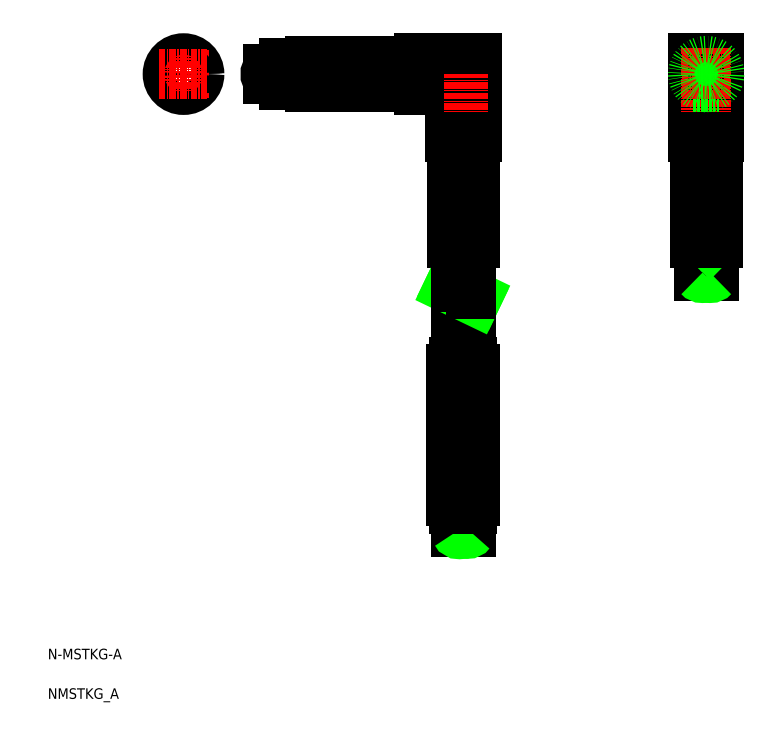
<metadata>
{"format":"dxf","ext":"dxf","renderer":"ezdxf+matplotlib","layout":"modelspace","background":"white","min_lineweight":24,"dpi":150}
</metadata>
<code>
0
SECTION
2
ENTITIES
0
LINE
8
0
10
54.79
20
125.9
30
0
11
54.79
21
120.9
31
0
0
LINE
8
0
10
49.79
20
124.4
30
0
11
46.67
21
124.4
31
0
0
LINE
8
0
10
49.79
20
122.4
30
0
11
46.67
21
122.4
31
0
0
LINE
8
CENTER
10
83.79
20
123.4
30
0
11
44.32
21
123.4
31
0
0
LINE
8
0
10
54.29
20
125.6
30
0
11
54.29
21
121.3
31
0
0
LINE
8
0
10
49.79
20
125.6
30
0
11
54.29
21
125.6
31
0
0
LINE
8
0
10
49.79
20
121.3
30
0
11
54.29
21
121.3
31
0
0
LINE
8
0
10
54.29
20
125.4
30
0
11
54.79
21
125.4
31
0
0
LINE
8
0
10
54.29
20
121.4
30
0
11
54.79
21
121.4
31
0
0
ARC
8
0
10
47.79
20
123.4
30
0
40
1.5
50
138.2
51
221.8
0
LINE
8
0
10
46.67
20
124.4
30
0
11
46.67
21
122.4
31
0
0
LINE
8
0
10
75.29
20
120.4
30
0
11
75.29
21
126.4
31
0
0
LINE
8
0
10
86.29
20
111.4
30
0
11
86.29
21
126.4
31
0
0
LINE
8
0
10
86.29
20
126.4
30
0
11
75.29
21
126.4
31
0
0
LINE
8
0
10
86.29
20
111.4
30
0
11
81.29
21
111.4
31
0
0
LINE
8
0
10
81.29
20
120.4
30
0
11
75.29
21
120.4
31
0
0
LINE
8
0
10
81.29
20
111.4
30
0
11
81.29
21
120.4
31
0
0
LINE
8
CENTER
10
83.79
20
34.66
30
0
11
83.79
21
123.4
31
0
0
LINE
8
0
10
127.3
20
126.4
30
0
11
127.3
21
111.4
31
0
0
LINE
8
0
10
132.3
20
126.4
30
0
11
132.3
21
111.4
31
0
0
LINE
8
0
10
127.3
20
126.4
30
0
11
132.3
21
126.4
31
0
0
LINE
8
0
10
127.3
20
111.4
30
0
11
132.3
21
111.4
31
0
0
LINE
8
CENTER
10
129.8
20
128.4
30
0
11
129.8
21
82.21
31
0
0
LINE
8
0
10
127.3
20
120.4
30
0
11
132.3
21
120.4
31
0
0
POINT
8
0
10
85.34
20
111.4
30
0
0
LINE
8
0
10
86.01
20
91.45
30
0
11
81.56
21
91.45
31
0
0
LINE
8
0
10
86.01
20
101.4
30
0
11
81.56
21
101.4
31
0
0
LINE
8
0
10
86.01
20
100.4
30
0
11
81.56
21
100.4
31
0
0
LINE
8
0
10
86.01
20
97.45
30
0
11
81.56
21
97.45
31
0
0
LINE
8
0
10
86.01
20
96.45
30
0
11
81.56
21
96.45
31
0
0
LINE
8
0
10
86.01
20
93.45
30
0
11
81.56
21
93.45
31
0
0
LINE
8
0
10
86.01
20
92.45
30
0
11
81.56
21
92.45
31
0
0
LINE
8
0
10
85.34
20
101.4
30
0
11
85.34
21
100.4
31
0
0
LINE
8
0
10
85.34
20
93.45
30
0
11
85.34
21
92.45
31
0
0
LINE
8
0
10
85.34
20
97.45
30
0
11
85.34
21
96.45
31
0
0
LINE
8
0
10
85.71
20
94.45
30
0
11
81.86
21
94.45
31
0
0
LINE
8
0
10
85.71
20
95.45
30
0
11
81.86
21
95.45
31
0
0
LINE
8
0
10
85.71
20
98.45
30
0
11
81.86
21
98.45
31
0
0
LINE
8
0
10
85.71
20
99.45
30
0
11
81.86
21
99.45
31
0
0
LINE
8
0
10
85.71
20
103.4
30
0
11
81.86
21
103.4
31
0
0
LINE
8
0
10
85.71
20
102.4
30
0
11
81.86
21
102.4
31
0
0
POINT
8
0
10
82.24
20
111.4
30
0
0
LINE
8
0
10
82.24
20
101.4
30
0
11
82.24
21
100.4
31
0
0
LINE
8
0
10
82.24
20
93.45
30
0
11
82.24
21
92.45
31
0
0
LINE
8
0
10
82.24
20
97.45
30
0
11
82.24
21
96.45
31
0
0
LINE
8
0
10
86.01
20
111.4
30
0
11
86.01
21
101.4
31
0
0
LINE
8
0
10
86.01
20
100.4
30
0
11
86.01
21
97.45
31
0
0
LINE
8
0
10
86.01
20
96.45
30
0
11
86.01
21
93.45
31
0
0
LINE
8
0
10
86.01
20
92.45
30
0
11
86.01
21
91.45
31
0
0
LINE
8
0
10
81.56
20
111.4
30
0
11
81.56
21
101.4
31
0
0
LINE
8
0
10
81.56
20
100.4
30
0
11
81.56
21
97.45
31
0
0
LINE
8
0
10
81.56
20
96.45
30
0
11
81.56
21
93.45
31
0
0
LINE
8
0
10
81.56
20
92.45
30
0
11
81.56
21
91.45
31
0
0
LINE
8
0
10
85.71
20
103.4
30
0
11
85.71
21
102.4
31
0
0
LINE
8
0
10
85.71
20
99.45
30
0
11
85.71
21
98.45
31
0
0
LINE
8
0
10
85.71
20
95.45
30
0
11
85.71
21
94.45
31
0
0
LINE
8
0
10
81.86
20
103.4
30
0
11
81.86
21
102.4
31
0
0
LINE
8
0
10
81.86
20
99.45
30
0
11
81.86
21
98.45
31
0
0
LINE
8
0
10
81.86
20
95.45
30
0
11
81.86
21
94.45
31
0
0
POINT
8
0
10
131.4
20
111.4
30
0
0
LINE
8
0
10
132.1
20
91.45
30
0
11
127.6
21
91.45
31
0
0
LINE
8
0
10
132.1
20
101.4
30
0
11
127.6
21
101.4
31
0
0
LINE
8
0
10
132.1
20
100.4
30
0
11
127.6
21
100.4
31
0
0
LINE
8
0
10
132.1
20
97.45
30
0
11
127.6
21
97.45
31
0
0
LINE
8
0
10
132.1
20
96.45
30
0
11
127.6
21
96.45
31
0
0
LINE
8
0
10
132.1
20
93.45
30
0
11
127.6
21
93.45
31
0
0
LINE
8
0
10
132.1
20
92.45
30
0
11
127.6
21
92.45
31
0
0
LINE
8
0
10
131.4
20
101.4
30
0
11
131.4
21
100.4
31
0
0
LINE
8
0
10
131.4
20
93.45
30
0
11
131.4
21
92.45
31
0
0
LINE
8
0
10
131.4
20
97.45
30
0
11
131.4
21
96.45
31
0
0
LINE
8
0
10
131.8
20
94.45
30
0
11
127.9
21
94.45
31
0
0
LINE
8
0
10
131.8
20
95.45
30
0
11
127.9
21
95.45
31
0
0
LINE
8
0
10
131.8
20
98.45
30
0
11
127.9
21
98.45
31
0
0
LINE
8
0
10
131.8
20
99.45
30
0
11
127.9
21
99.45
31
0
0
LINE
8
0
10
131.8
20
103.4
30
0
11
127.9
21
103.4
31
0
0
LINE
8
0
10
131.8
20
102.4
30
0
11
127.9
21
102.4
31
0
0
POINT
8
0
10
128.3
20
111.4
30
0
0
LINE
8
0
10
128.3
20
101.4
30
0
11
128.3
21
100.4
31
0
0
LINE
8
0
10
128.3
20
93.45
30
0
11
128.3
21
92.45
31
0
0
LINE
8
0
10
128.3
20
97.45
30
0
11
128.3
21
96.45
31
0
0
LINE
8
0
10
131.2
20
91.45
30
0
11
131.2
21
85.11
31
0
0
LINE
8
0
10
128.4
20
91.45
30
0
11
128.4
21
85.11
31
0
0
ARC
8
0
10
130.5
20
85.72
30
0
40
0.9333
50
221.4
51
318.6
0
ARC
8
0
10
130.5
20
84.49
30
0
40
0.9333
50
41.41
51
138.6
0
ARC
8
0
10
129.1
20
85.72
30
0
40
0.9333
50
221.4
51
318.6
0
LINE
8
0
10
132.1
20
111.4
30
0
11
132.1
21
101.4
31
0
0
LINE
8
0
10
132.1
20
100.4
30
0
11
132.1
21
97.45
31
0
0
LINE
8
0
10
132.1
20
96.45
30
0
11
132.1
21
93.45
31
0
0
LINE
8
0
10
132.1
20
92.45
30
0
11
132.1
21
91.45
31
0
0
LINE
8
0
10
127.6
20
111.4
30
0
11
127.6
21
101.4
31
0
0
LINE
8
0
10
127.6
20
100.4
30
0
11
127.6
21
97.45
31
0
0
LINE
8
0
10
127.6
20
96.45
30
0
11
127.6
21
93.45
31
0
0
LINE
8
0
10
127.6
20
92.45
30
0
11
127.6
21
91.45
31
0
0
LINE
8
0
10
131.8
20
103.4
30
0
11
131.8
21
102.4
31
0
0
LINE
8
0
10
131.8
20
99.45
30
0
11
131.8
21
98.45
31
0
0
LINE
8
0
10
131.8
20
95.45
30
0
11
131.8
21
94.45
31
0
0
LINE
8
0
10
127.9
20
103.4
30
0
11
127.9
21
102.4
31
0
0
LINE
8
0
10
127.9
20
99.45
30
0
11
127.9
21
98.45
31
0
0
LINE
8
0
10
127.9
20
95.45
30
0
11
127.9
21
94.45
31
0
0
LINE
8
0
10
49.79
20
125.6
30
0
11
49.79
21
121.3
31
0
0
LINE
8
0
10
86.04
20
67.45
30
0
11
81.54
21
67.45
31
0
0
LINE
8
0
10
86.04
20
67.45
30
0
11
86.04
21
42.45
31
0
0
LINE
8
0
10
85.19
20
80.83
30
0
11
85.19
21
68.95
31
0
0
LINE
8
0
10
82.39
20
82.17
30
0
11
82.39
21
68.95
31
0
0
POINT
8
0
10
83.79
20
67.45
30
0
0
LINE
8
0
10
86.04
20
42.45
30
0
11
81.54
21
42.45
31
0
0
POINT
8
0
10
83.79
20
42.45
30
0
0
LINE
8
0
10
81.54
20
67.45
30
0
11
81.54
21
42.45
31
0
0
LINE
8
0
10
86.37
20
81.11
30
0
11
81.34
21
83.53
31
0
0
LINE
8
0
10
86.03
20
80.42
30
0
11
81.01
21
82.83
31
0
0
LINE
8
0
10
85.19
20
91.45
30
0
11
85.19
21
81.68
31
0
0
LINE
8
0
10
82.39
20
91.45
30
0
11
82.39
21
83.02
31
0
0
LINE
8
0
10
54.79
20
125.9
30
0
11
75.29
21
125.9
31
0
0
LINE
8
0
10
54.79
20
120.9
30
0
11
75.29
21
120.9
31
0
0
LINE
8
0
10
85.19
20
36.64
30
0
11
85.19
21
40.95
31
0
0
LINE
8
0
10
82.39
20
36.64
30
0
11
82.39
21
40.95
31
0
0
ARC
8
0
10
84.49
20
37.17
30
0
40
0.8763
50
217
51
323
0
ARC
8
0
10
83.09
20
36.27
30
0
40
0.7933
50
28.07
51
151.9
0
ARC
8
0
10
83.09
20
37.01
30
0
40
0.7933
50
208.1
51
331.9
0
POINT
8
0
10
83.79
20
40.95
30
0
0
LINE
8
0
10
85.49
20
40.95
30
0
11
82.09
21
40.95
31
0
0
LINE
8
0
10
85.49
20
42.45
30
0
11
85.49
21
40.95
31
0
0
LINE
8
0
10
82.09
20
42.45
30
0
11
82.09
21
40.95
31
0
0
LINE
8
0
10
85.49
20
68.95
30
0
11
82.09
21
68.95
31
0
0
LINE
8
0
10
85.49
20
67.45
30
0
11
85.49
21
68.95
31
0
0
LINE
8
0
10
82.09
20
67.45
30
0
11
82.09
21
68.95
31
0
0
TEXT
8
0
10
5
20
12.5
30
0
40
2
1
N-MSTKG-A
0
TEXT
8
0
10
5
20
5
30
0
40
2
1
NMSTKG_A
0
CIRCLE
8
0
10
30.74
20
123.4
30
0
40
2.15
0
CIRCLE
8
0
10
30.74
20
123.4
30
0
40
3
0
CIRCLE
8
0
10
30.74
20
123.4
30
0
40
2.5
0
LINE
8
CENTER
10
30.74
20
127.9
30
0
11
30.74
21
118.9
31
0
0
CIRCLE
8
0
10
30.74
20
123.4
30
0
40
1
0
LINE
8
CENTER
10
26.07
20
123.4
30
0
11
35.24
21
123.4
31
0
0
LINE
8
CENTER
10
125.2
20
123.4
30
0
11
134.3
21
123.4
31
0
0
CIRCLE
8
0
10
129.8
20
123.4
30
0
40
2.5
0
ENDSEC
0
EOF

</code>
